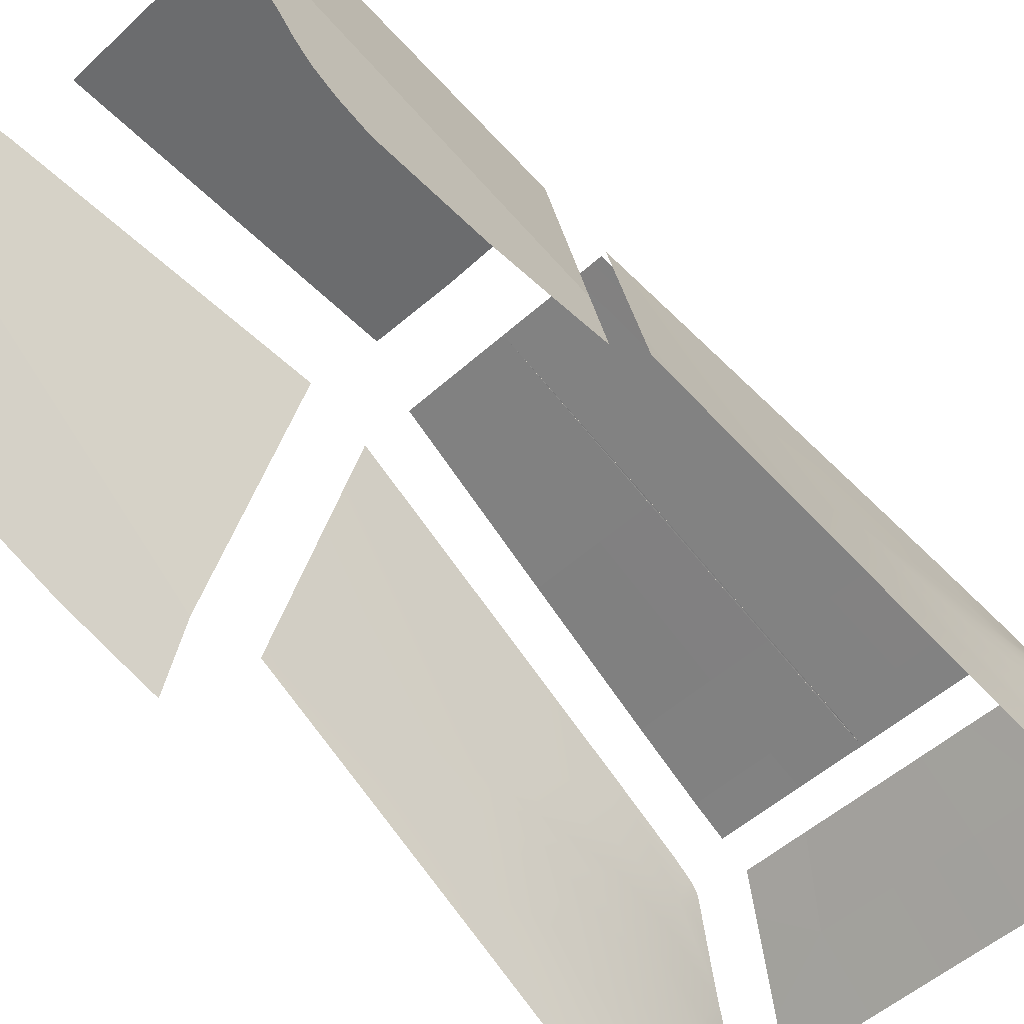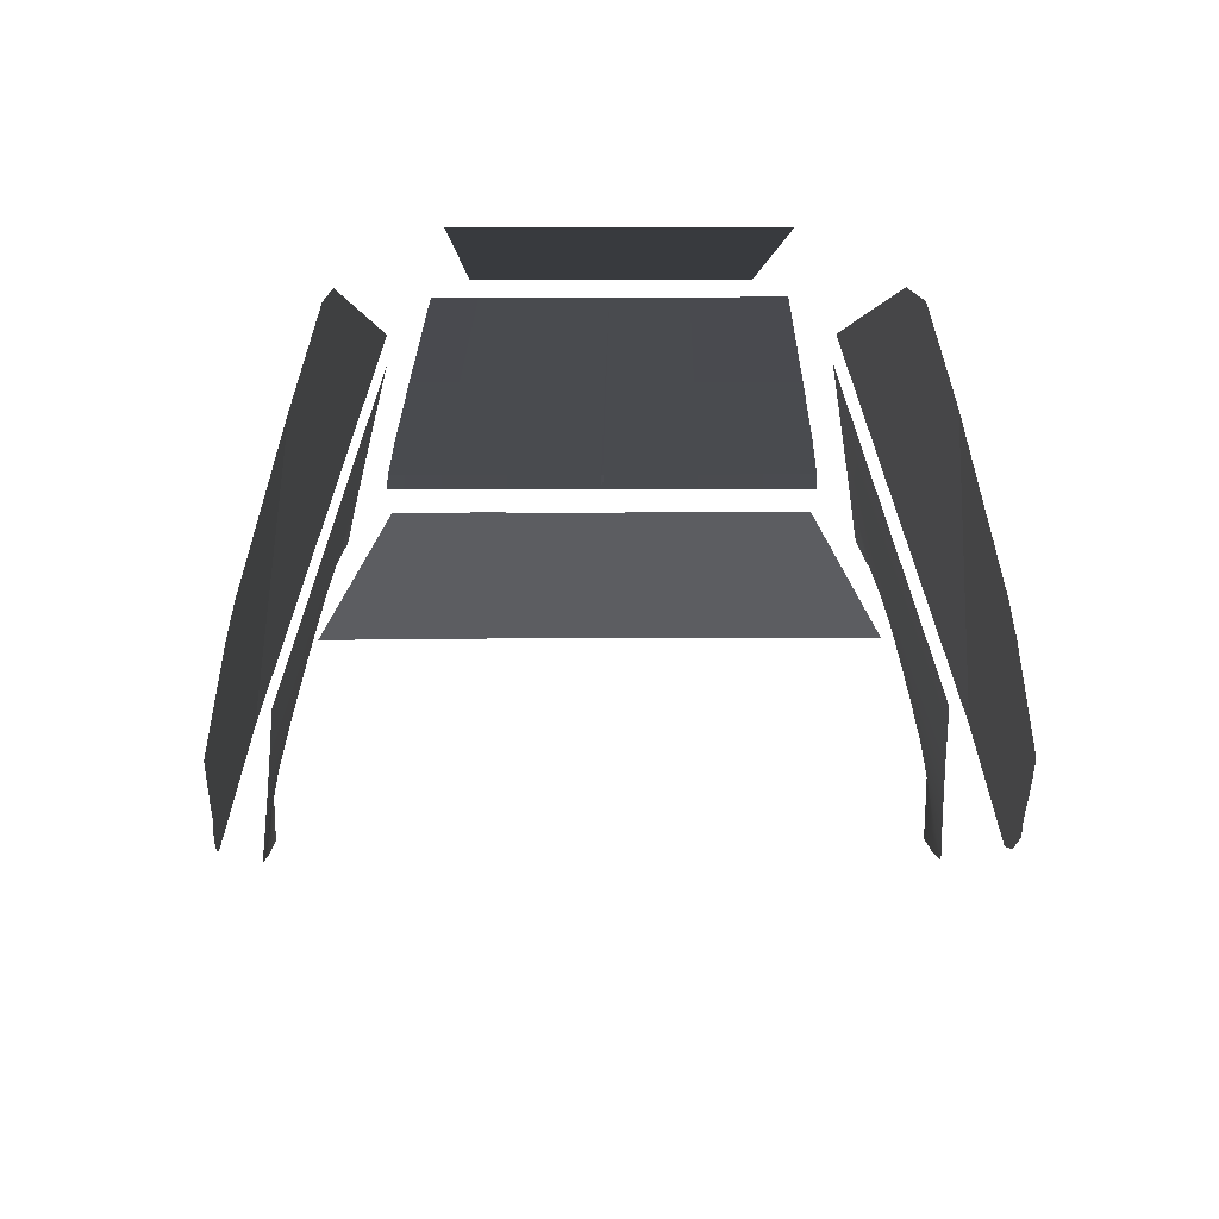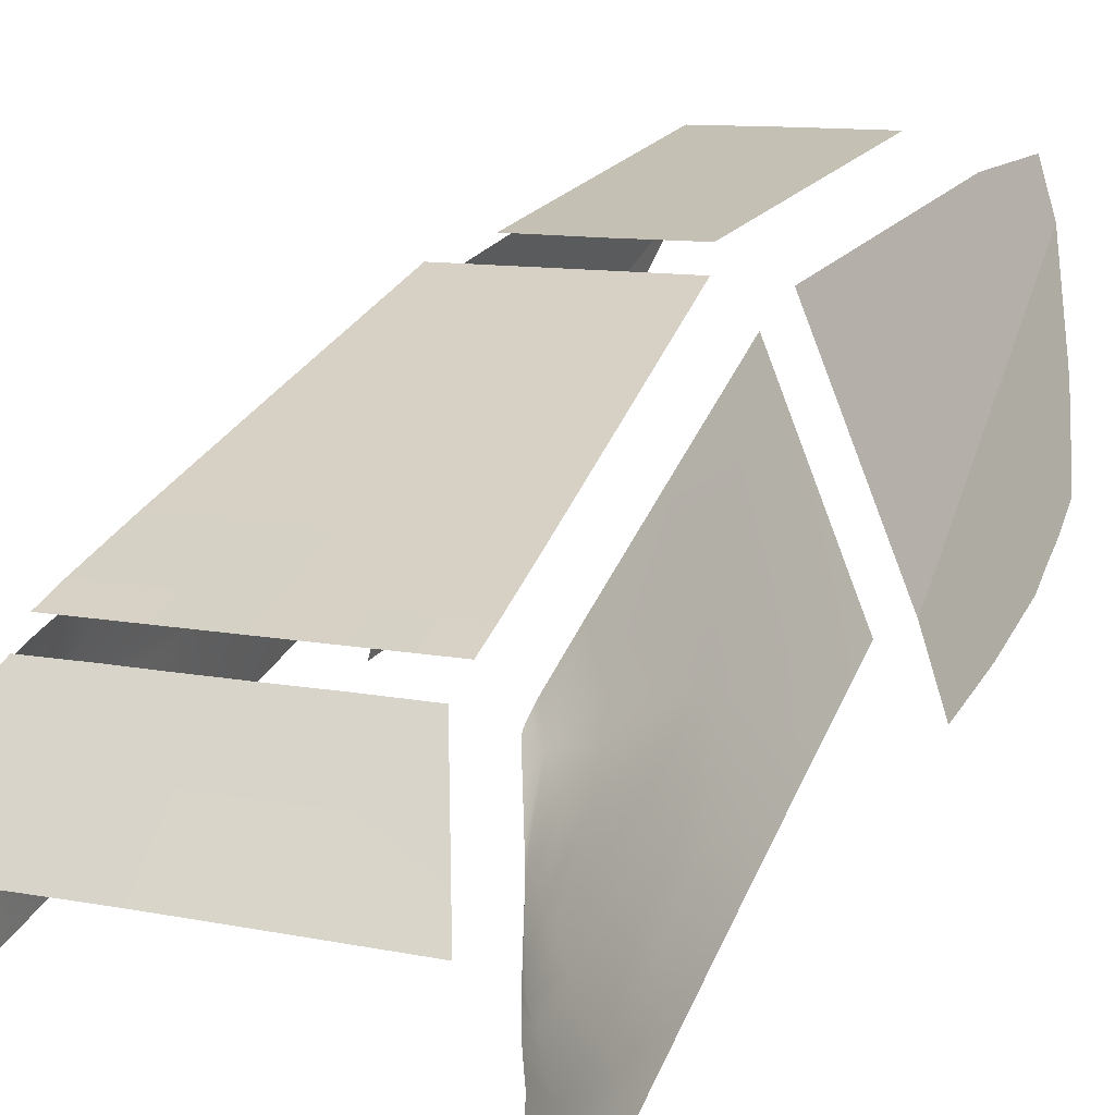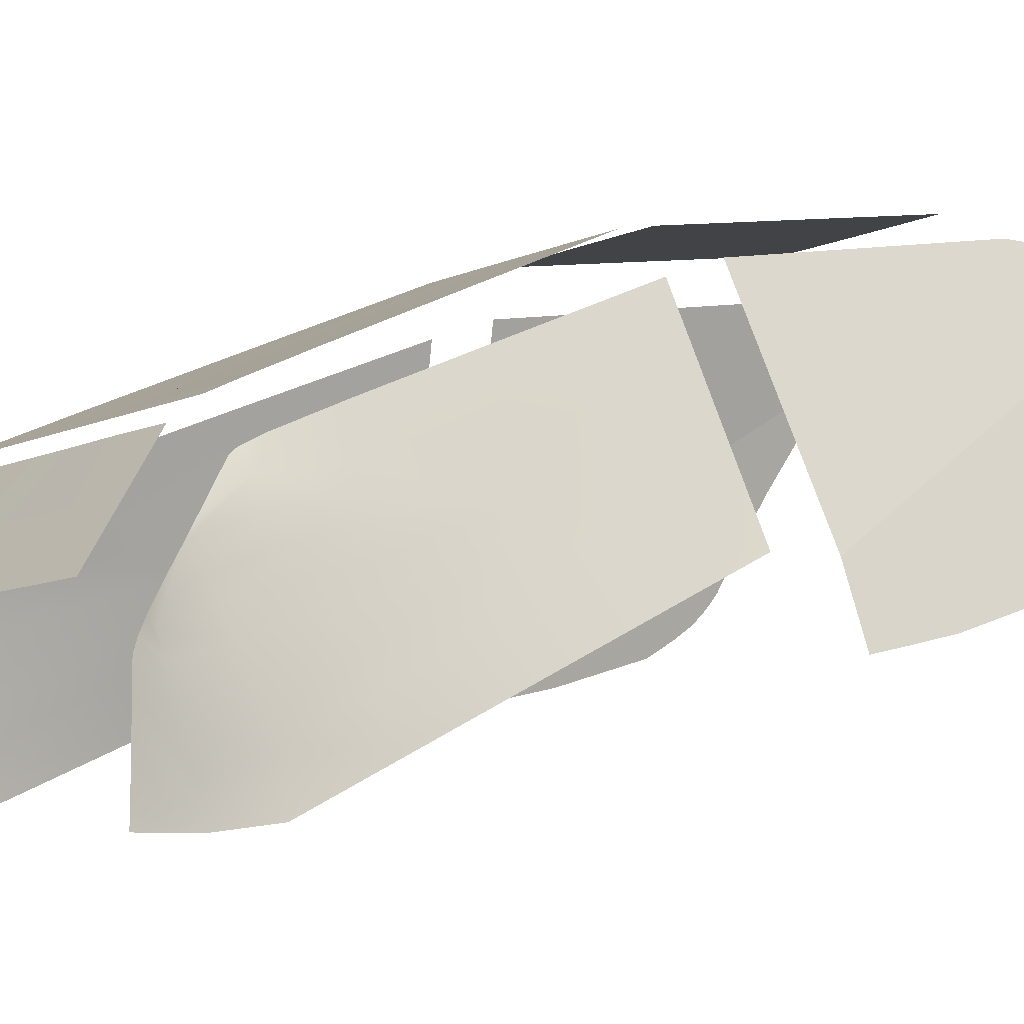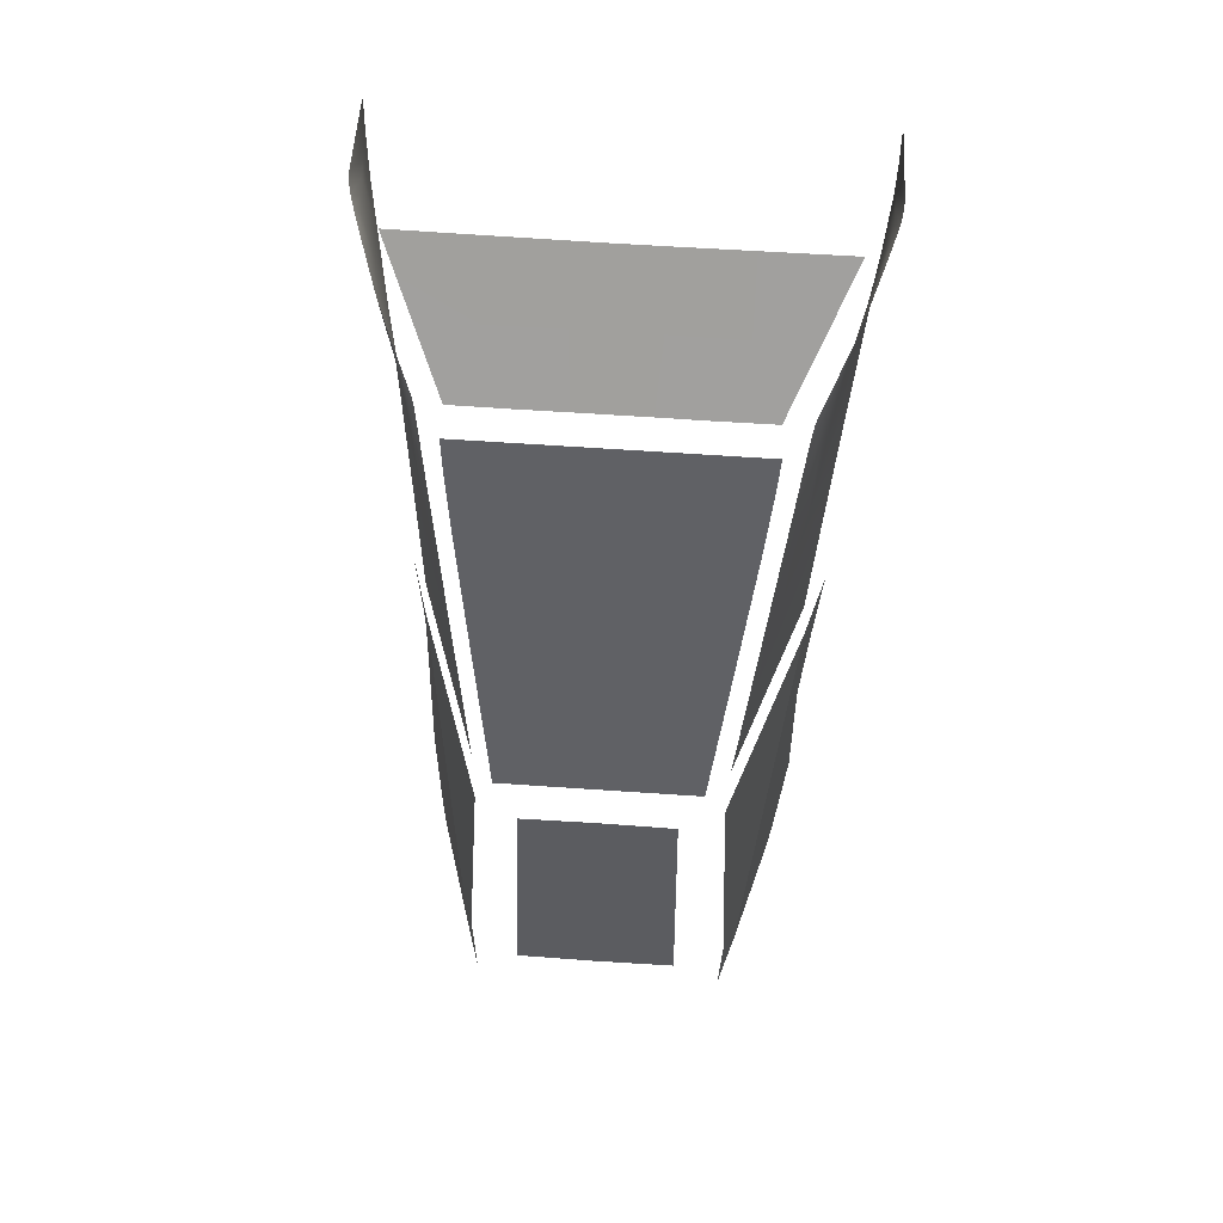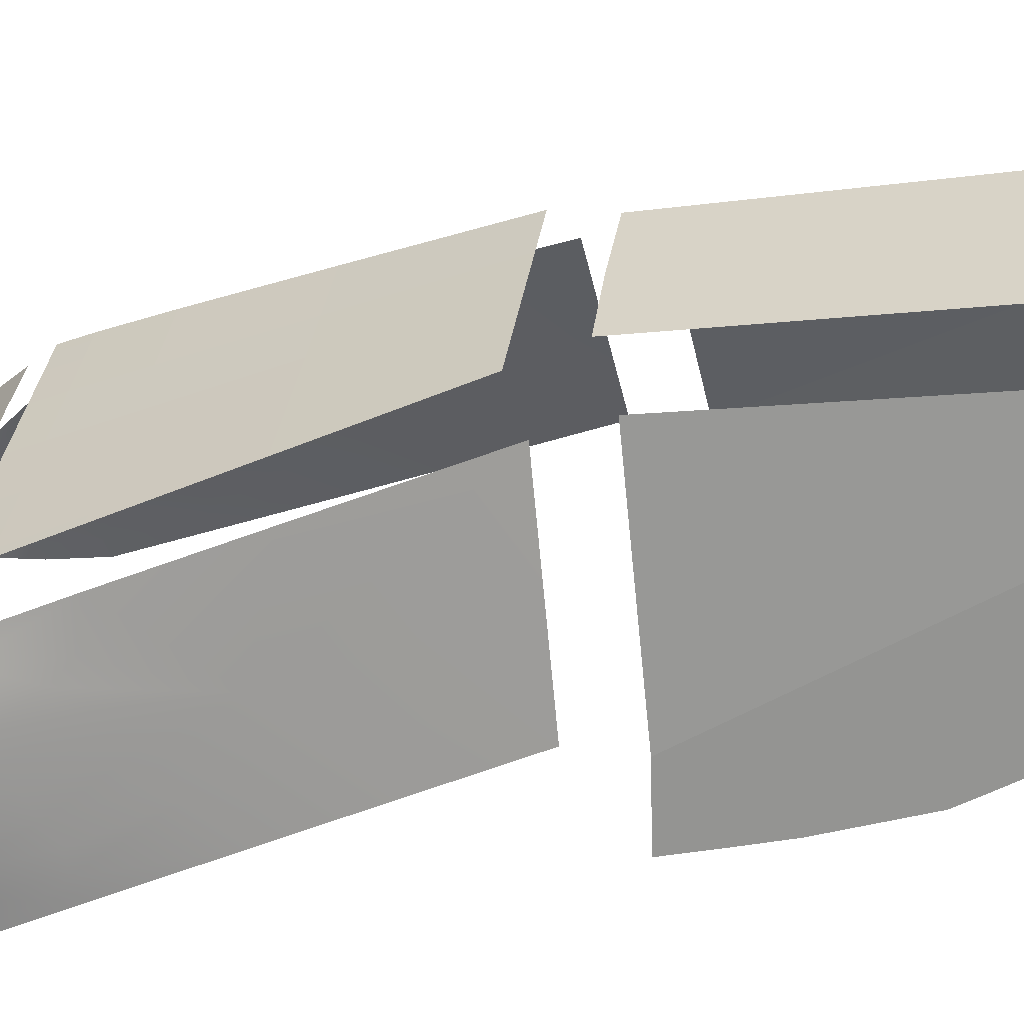
<metadata>
{"format":"obj","ext":"obj","renderer":"f3d","projection":"perspective","resolution":1024,"background":"white","views":[{"elev":-47.0,"azim":-133.7,"up":"+Y"},{"elev":11.0,"azim":179.2,"up":"+Y"},{"elev":9.8,"azim":28.3,"up":"+Y"},{"elev":-9.7,"azim":49.8,"up":"+Y"},{"elev":65.9,"azim":-176.1,"up":"+Z"},{"elev":35.5,"azim":98.5,"up":"+Y"}]}
</metadata>
<code>
o Glass
v 20.71 37.59 174.3
v 20.02 41.8 175.7
v 19.2 45.96 177.7
v 16.34 53.86 167
v 17.37 50.41 164.4
v 18.35 46.9 161.4
v 10.78 73.48 135.1
v 14.16 60.51 164.7
v 15.2 56.35 173.6
v 18.55 49.59 179.8
v 20.39 44.75 183.5
v 17.5 53.91 132
v 21.43 33.66 174.4
v 21.21 32.61 184.9
v 19.39 43.95 152.9
v 21.5 40.16 185.1
v 16.48 53.72 176.3
v 21.14 42.48 184.9
v 12.67 66.25 151.6
v 14.93 57.42 171.5
v 19.83 46.27 182.4
v 14.14 63.7 133.6
v 21.42 32.77 180.1
v 20.39 38.84 163.6
v 21.28 33.33 184.9
v 17.85 51.04 178.6
v 15.65 55.34 174.9
v 20.84 43.46 184.4
v 21.32 41.7 185.1
v 18.82 47.77 178.3
v 21 35.82 174.2
v 20.38 39.64 174.8
v 19.62 43.92 176.8
v 20.29 43.99 182.8
v 20.86 40.38 181.7
v 21.22 36.03 180.7
v 18.43 48.96 142.4
v 18.43 46.76 157.7
v 15.59 56.08 165.1
v 16.72 52.62 163.9
v 17.62 49.46 161.2
v 17.03 52.33 172.8
v 18.14 48.35 170.5
v 19.15 44.17 167.6
v 20.08 40.23 165.6
v 21.32 34.3 180.4
v 21.07 38.18 181.2
v 20.59 42.28 182.3
v 19.74 45.76 181.9
v 16.02 54.74 173
v 17.62 50.39 171.6
v 18.63 46.32 168.9
v 19.58 42.34 166
v 20.52 38.14 167.7
v 16.17 54.83 153.3
v 18 54.19 125.9
v 10.54 75.8 129.3
v 20.06 47.32 125.4
v 18.68 52.7 106.4
v 18.41 58.61 98.81
v 16.42 67.35 94.74
v 13.37 77.19 89.8
v 11.92 81.51 101.5
v 11.77 82.19 89.45
v 18.4 55.77 101.6
v 19.36 49.68 115.7
v 18.39 57.19 100.1
v 18.45 54.38 103.7
v 17 65.07 95.83
v 19.71 48.45 120.6
v 15.33 55.97 174.2
v 15.47 55.68 174.6
v 19.21 47.92 181.1
v -24.68 37.59 174.3
v -23.99 41.8 175.7
v -23.18 45.96 177.7
v -20.32 53.86 167
v -21.35 50.41 164.4
v -22.32 46.9 161.4
v -14.75 73.48 135.1
v -18.13 60.51 164.7
v -19.17 56.35 173.6
v -22.53 49.59 179.8
v -24.36 44.75 183.5
v -21.47 53.91 132
v -25.4 33.66 174.4
v -25.19 32.61 184.9
v -23.36 43.95 152.9
v -25.47 40.16 185.1
v -20.46 53.72 176.3
v -25.11 42.48 184.9
v -16.65 66.25 151.6
v -18.9 57.42 171.5
v -23.8 46.27 182.4
v -18.11 63.7 133.6
v -25.39 32.77 180.1
v -24.37 38.84 163.6
v -25.26 33.33 184.9
v -21.82 51.04 178.6
v -19.62 55.34 174.9
v -24.81 43.46 184.4
v -25.3 41.7 185.1
v -22.79 47.77 178.3
v -24.97 35.82 174.2
v -24.36 39.64 174.8
v -23.59 43.92 176.8
v -24.26 43.99 182.8
v -24.83 40.38 181.7
v -25.19 36.03 180.7
v -22.4 48.96 142.4
v -22.4 46.76 157.7
v -19.56 56.08 165.1
v -20.69 52.62 163.9
v -21.6 49.46 161.2
v -21.01 52.33 172.8
v -22.11 48.35 170.5
v -23.12 44.17 167.6
v -24.05 40.23 165.6
v -25.3 34.3 180.4
v -25.04 38.18 181.2
v -24.56 42.28 182.3
v -23.71 45.76 181.9
v -20 54.74 173
v -21.59 50.39 171.6
v -22.6 46.32 168.9
v -23.56 42.34 166
v -24.49 38.14 167.7
v -20.14 54.83 153.3
v -21.97 54.19 125.9
v -14.51 75.8 129.3
v -24.03 47.32 125.4
v -22.65 52.7 106.4
v -22.38 58.61 98.81
v -20.39 67.35 94.74
v -17.35 77.19 89.8
v -15.9 81.51 101.5
v -15.74 82.19 89.45
v -22.37 55.77 101.6
v -23.33 49.68 115.7
v -22.36 57.19 100.1
v -22.43 54.38 103.7
v -20.98 65.07 95.83
v -23.69 48.45 120.6
v -19.3 55.97 174.2
v -19.44 55.68 174.6
v -23.18 47.92 181.1
v 15.13 52.5 181.6
v 12.37 57.68 177
v 2.188 46.95 186.7
v 18.15 46.85 186.7
v 1.576 57.69 177
v 16.62 49.72 184.1
v 13.73 55.14 179.3
v 9.329 46.91 186.7
v 6.193 57.72 177
v 2.041 52.43 181.7
v 9.38 52.46 181.7
v -1.987 52.43 181.7
v -19.11 52.5 181.6
v -16.35 57.68 177
v -6.162 46.95 186.7
v -22.12 46.85 186.7
v -5.55 57.69 177
v -20.59 49.72 184.1
v -17.7 55.14 179.3
v -13.3 46.91 186.7
v -10.17 57.72 177
v -6.015 52.43 181.7
v -1.987 46.97 186.7
v -1.987 57.69 177
v -13.35 52.46 181.7
v -2.068 64.22 164.8
v 8.266 64.28 164.8
v 8.324 77 137.2
v 11.67 64.29 164.9
v 12.63 59.69 174.6
v 8.928 59.69 174.6
v 5.573 77 137.2
v -1.987 77.01 137.2
v -1.987 77 137.2
v 10.19 70.01 152.4
v 12.38 61.2 171.5
v 4.469 59.69 174.6
v 7.381 77 137.2
v 2.63 77 137.2
v 4.112 64.26 164.8
v 11.45 59.69 174.6
v 10.6 64.29 164.9
v 8.795 61.2 171.5
v 7.077 70.01 152.4
v -2.068 61.14 171.4
v -2.068 64.22 164.8
v -1.987 77 137.2
v -2.068 69.96 152.4
v 4.403 61.18 171.5
v 11.26 61.2 171.5
v 9.182 70.01 152.4
v 3.443 69.99 152.4
v -2.068 69.97 152.4
v -2.068 61.15 171.4
v -1.906 64.22 164.8
v -12.24 64.28 164.8
v -12.3 77 137.2
v -15.64 64.29 164.9
v -16.6 59.69 174.6
v -12.9 59.69 174.6
v -1.987 59.69 174.6
v -9.547 77 137.2
v -1.987 64.22 164.8
v -1.987 59.67 174.6
v -14.16 70.01 152.4
v -16.35 61.2 171.5
v -8.443 59.69 174.6
v -11.35 77 137.2
v -6.604 77 137.2
v -8.086 64.26 164.8
v -15.42 59.69 174.6
v -14.58 64.29 164.9
v -12.77 61.2 171.5
v -11.05 70.01 152.4
v -1.906 61.14 171.4
v -1.906 64.22 164.8
v -1.987 69.97 152.4
v -1.987 61.15 171.4
v -1.906 69.96 152.4
v -1.987 59.68 174.6
v -8.377 61.18 171.5
v -15.23 61.2 171.5
v -13.16 70.01 152.4
v -7.417 69.99 152.4
v -1.906 69.97 152.4
v -1.906 61.15 171.4
v 6.541 84.33 102.6
v 5.959 78.6 131.7
v -1.831 78.57 131.8
v -10.51 84.33 102.6
v -9.933 78.6 131.7
v -2.143 84.35 102.4
f 13 31 46 23
f 31 1 36 46
f 46 36 16 25
f 23 46 25 14
f 18 29 47 35
f 29 16 36 47
f 47 36 1 32
f 35 47 32 2
f 11 28 48 34
f 28 18 35 48
f 48 35 2 33
f 34 48 33 3
f 10 73 21 49 30
f 11 34 49 21
f 3 30 49 34
f 8 20 50 39
f 9 71 72 27 50 20
f 17 26 50 27
f 10 42 50 26
f 4 39 50 42
f 3 43 51 30
f 43 5 40 51
f 51 40 4 42
f 30 51 42 10
f 2 44 52 33
f 44 6 41 52
f 52 41 5 43
f 33 52 43 3
f 1 45 53 32
f 45 15 38 53
f 53 38 6 44
f 32 53 44 2
f 15 45 54 24
f 1 31 54 45
f 13 24 54 31
f 7 19 55 22
f 8 39 55 19
f 4 40 55 39
f 5 41 55 40
f 6 38 55 41
f 15 37 55 38
f 12 22 55 37
f 56 62 64 63 57
f 56 58 70 66 59 68 65 67 60 69 61 62
f 86 96 119 104
f 104 119 109 74
f 119 98 89 109
f 96 87 98 119
f 91 108 120 102
f 102 120 109 89
f 120 105 74 109
f 108 75 105 120
f 84 107 121 101
f 101 121 108 91
f 121 106 75 108
f 107 76 106 121
f 83 103 122 94 146
f 84 94 122 107
f 76 107 122 103
f 81 112 123 93
f 82 93 123 100 145 144
f 90 100 123 99
f 83 99 123 115
f 77 115 123 112
f 76 103 124 116
f 116 124 113 78
f 124 115 77 113
f 103 83 115 124
f 75 106 125 117
f 117 125 114 79
f 125 116 78 114
f 106 76 116 125
f 74 105 126 118
f 118 126 111 88
f 126 117 79 111
f 105 75 117 126
f 88 97 127 118
f 74 118 127 104
f 86 104 127 97
f 80 95 128 92
f 81 92 128 112
f 77 112 128 113
f 78 113 128 114
f 79 114 128 111
f 88 111 128 110
f 85 110 128 95
f 129 130 136 137 135
f 129 135 134 142 133 140 138 141 132 139 143 131
f 147 153 157 152
f 148 155 157 153
f 151 156 157 155
f 149 154 157 156
f 150 152 157 154
f 151 170 158 156
f 156 158 169 149
f 159 164 171 165
f 160 165 171 167
f 163 167 171 168
f 161 168 171 166
f 162 166 171 164
f 163 168 158 170
f 168 161 169 158
f 173 186 195 189
f 186 209 224 195
f 195 224 207 183
f 189 195 183 177
f 175 188 196 182
f 188 173 189 196
f 196 189 177 187
f 182 196 187 176
f 175 181 197 188
f 181 174 184 197
f 197 184 178 190
f 188 197 190 173
f 179 223 198 185
f 223 209 186 198
f 198 186 173 190
f 185 198 190 178
f 209 223 199 192
f 223 179 193 199
f 199 193 180 194
f 192 199 194 172
f 210 226 200 191
f 226 207 224 200
f 200 224 209 192
f 191 200 192 172
f 202 219 227 216
f 216 227 224 209
f 227 213 207 224
f 219 206 213 227
f 204 212 228 218
f 218 228 219 202
f 228 217 206 219
f 212 205 217 228
f 204 218 229 211
f 211 229 214 203
f 229 220 208 214
f 218 202 220 229
f 179 215 230 223
f 223 230 216 209
f 230 220 202 216
f 215 208 220 230
f 209 222 231 223
f 223 231 193 179
f 231 225 180 193
f 222 201 225 231
f 210 221 232 226
f 226 232 224 207
f 232 222 209 224
f 221 201 222 232
f 233 238 235 234
f 236 237 235 238

</code>
